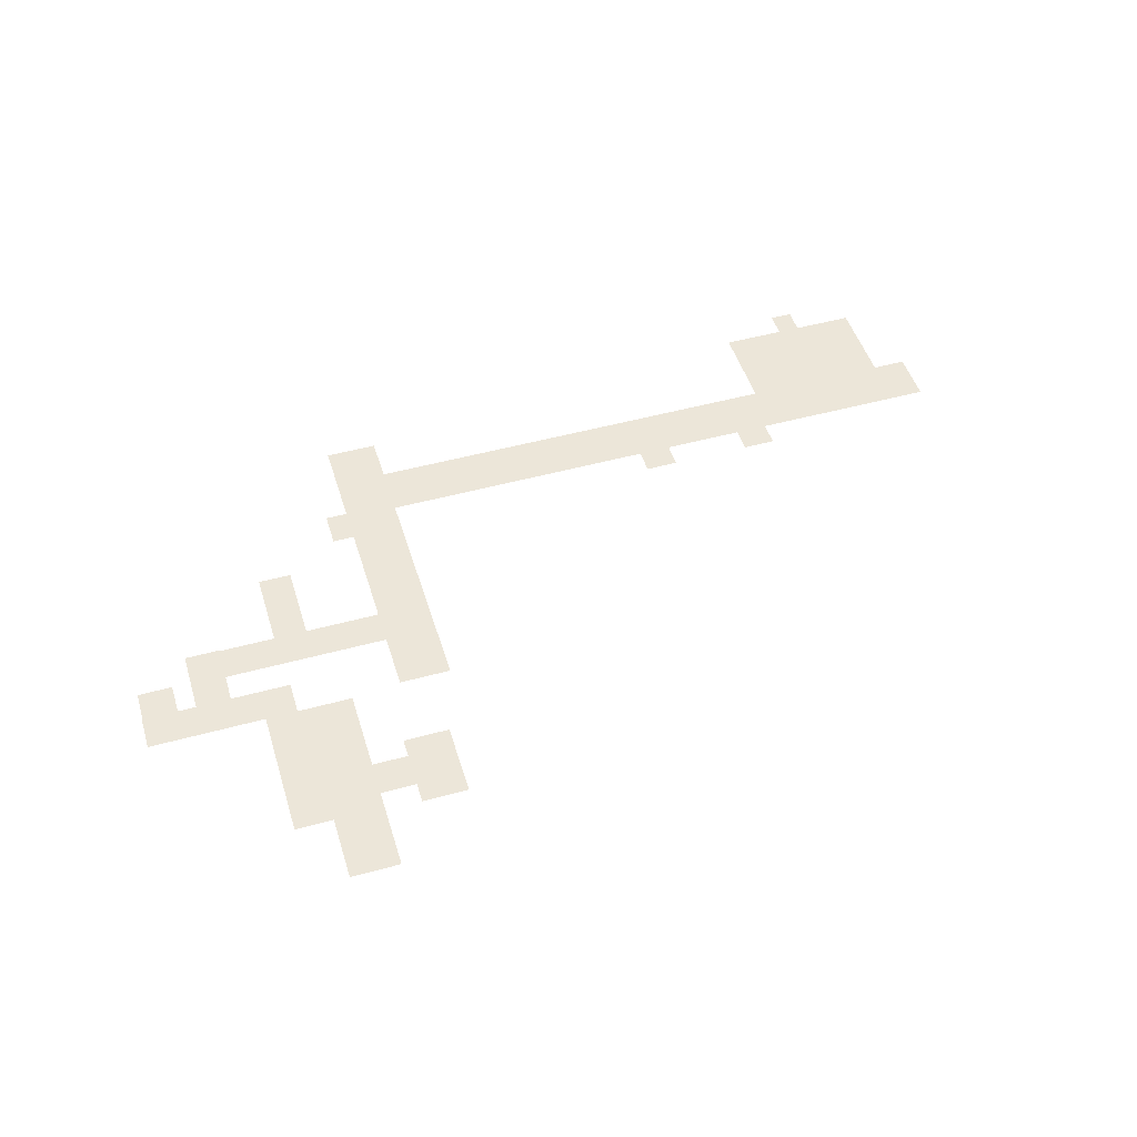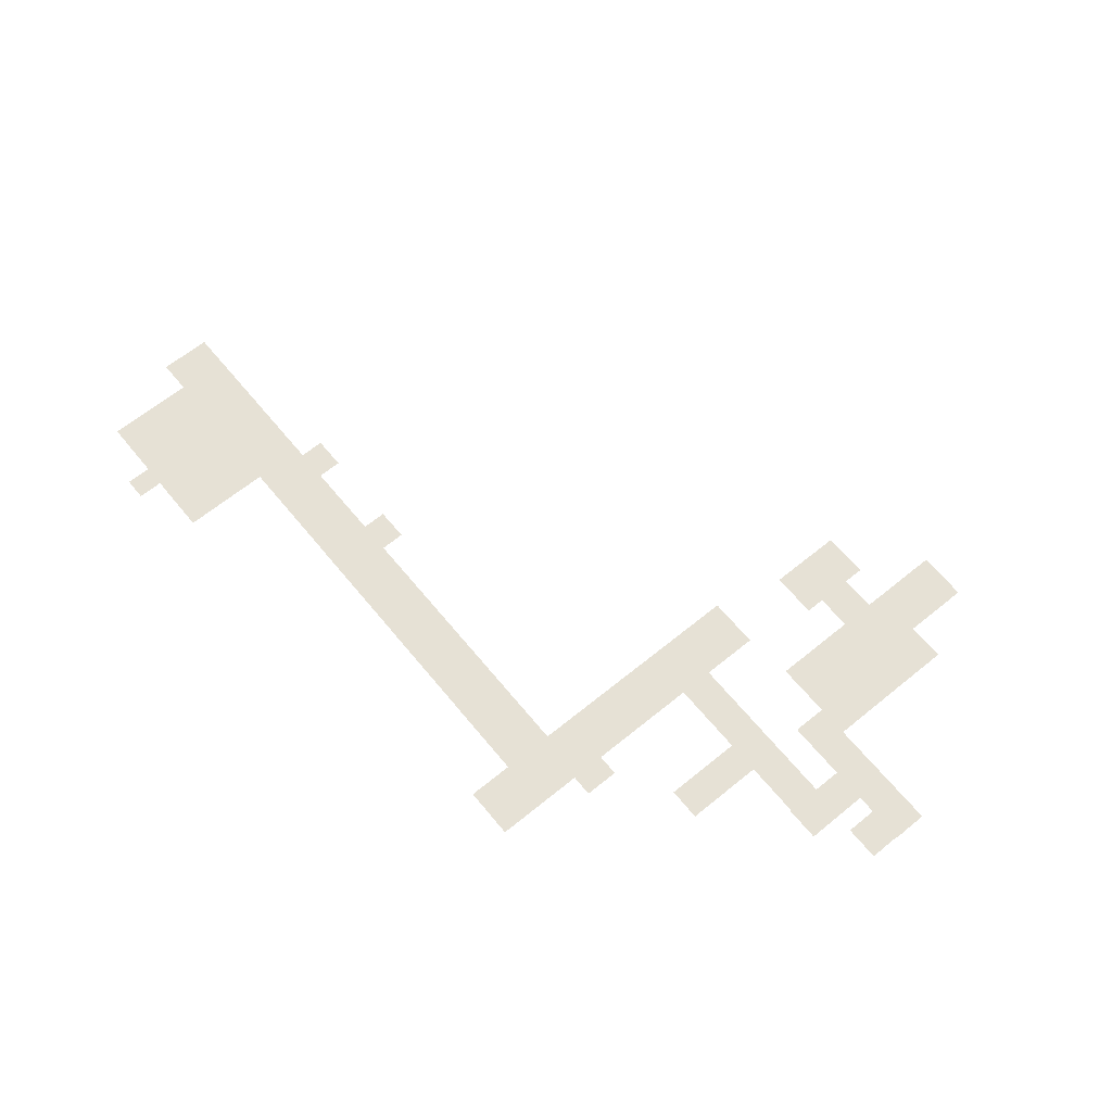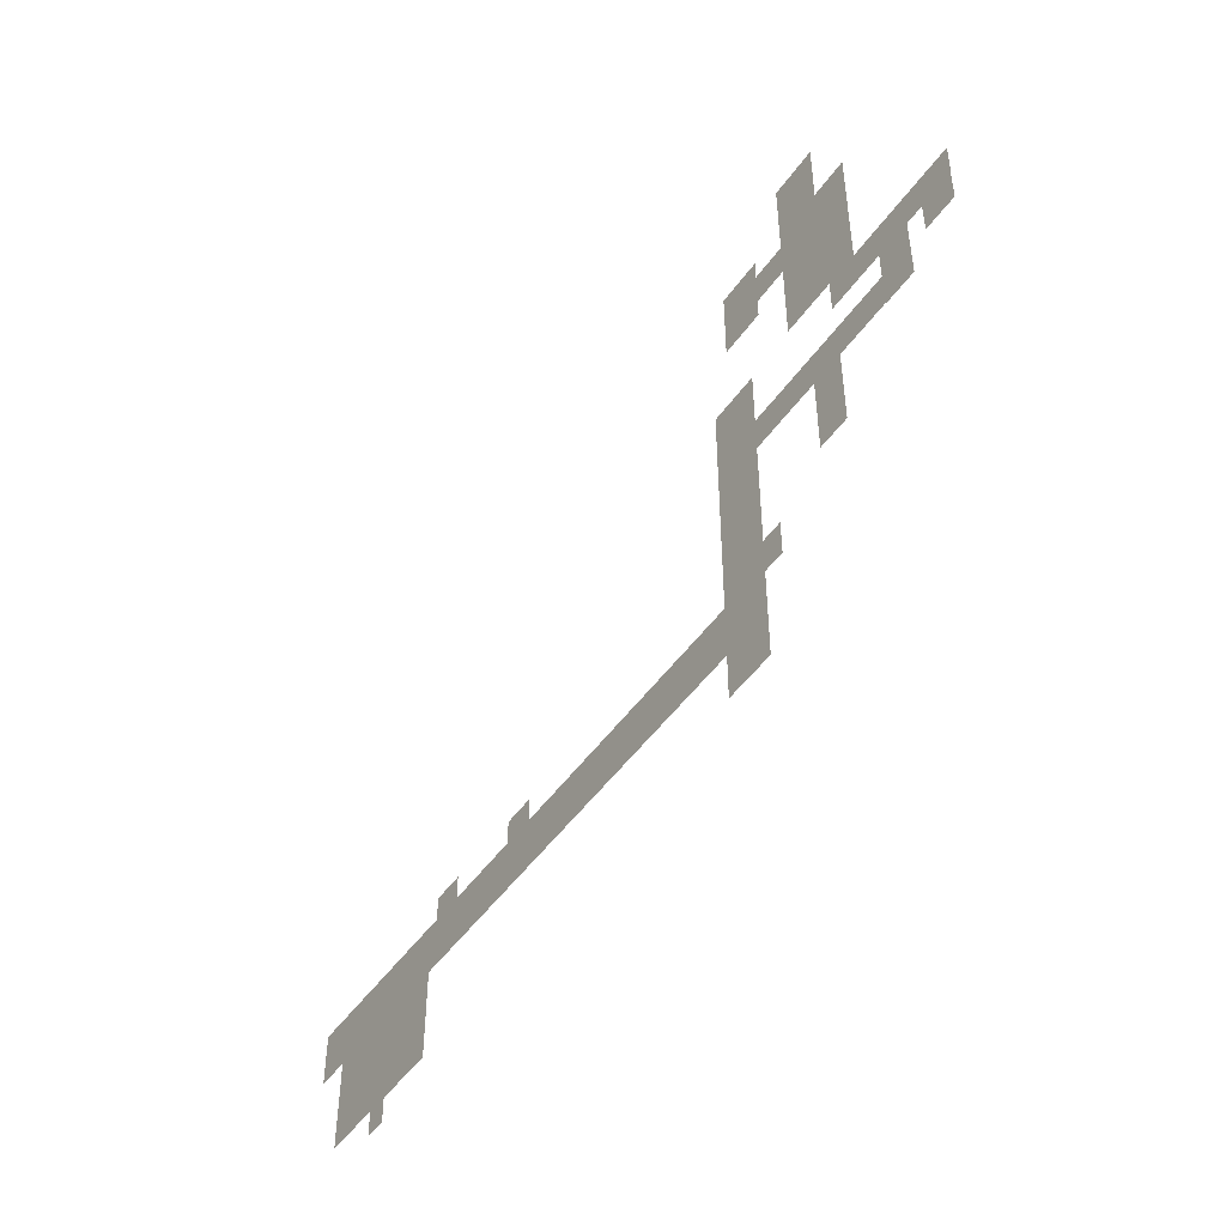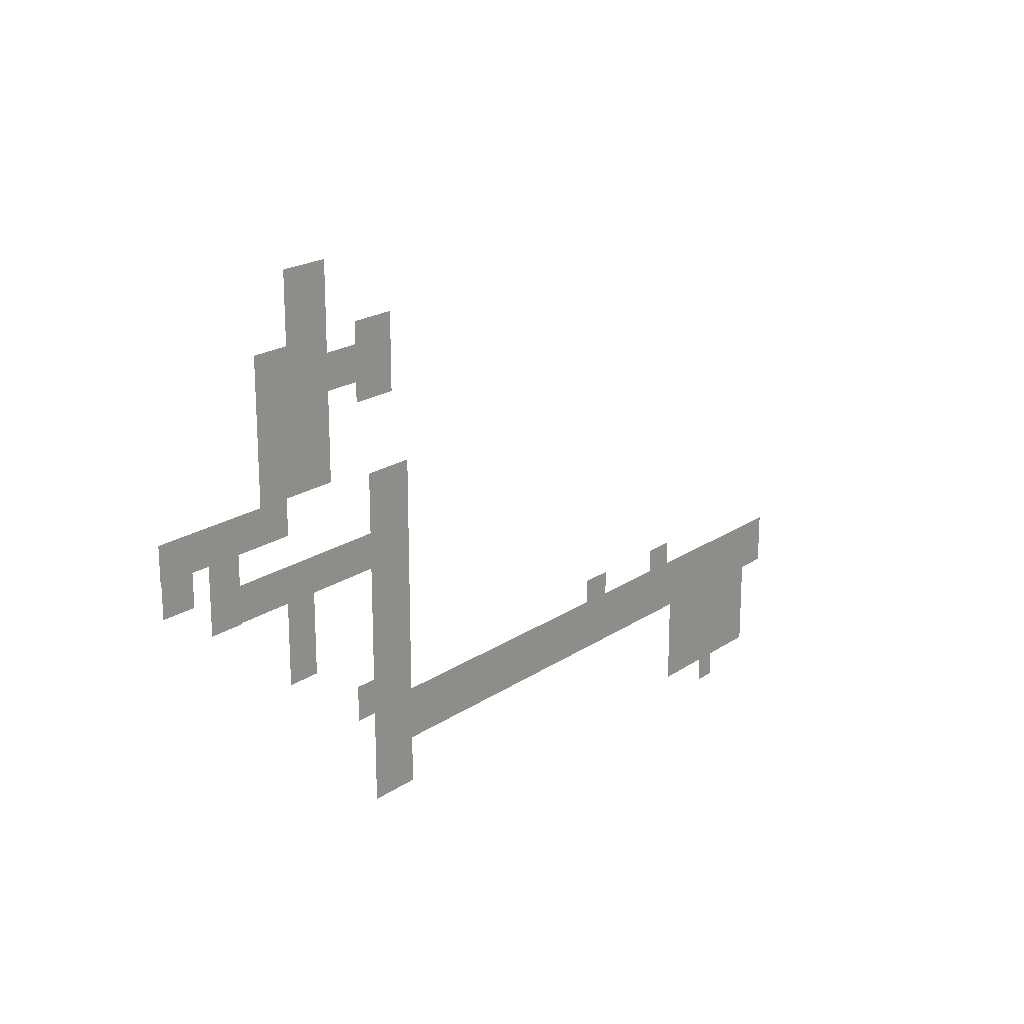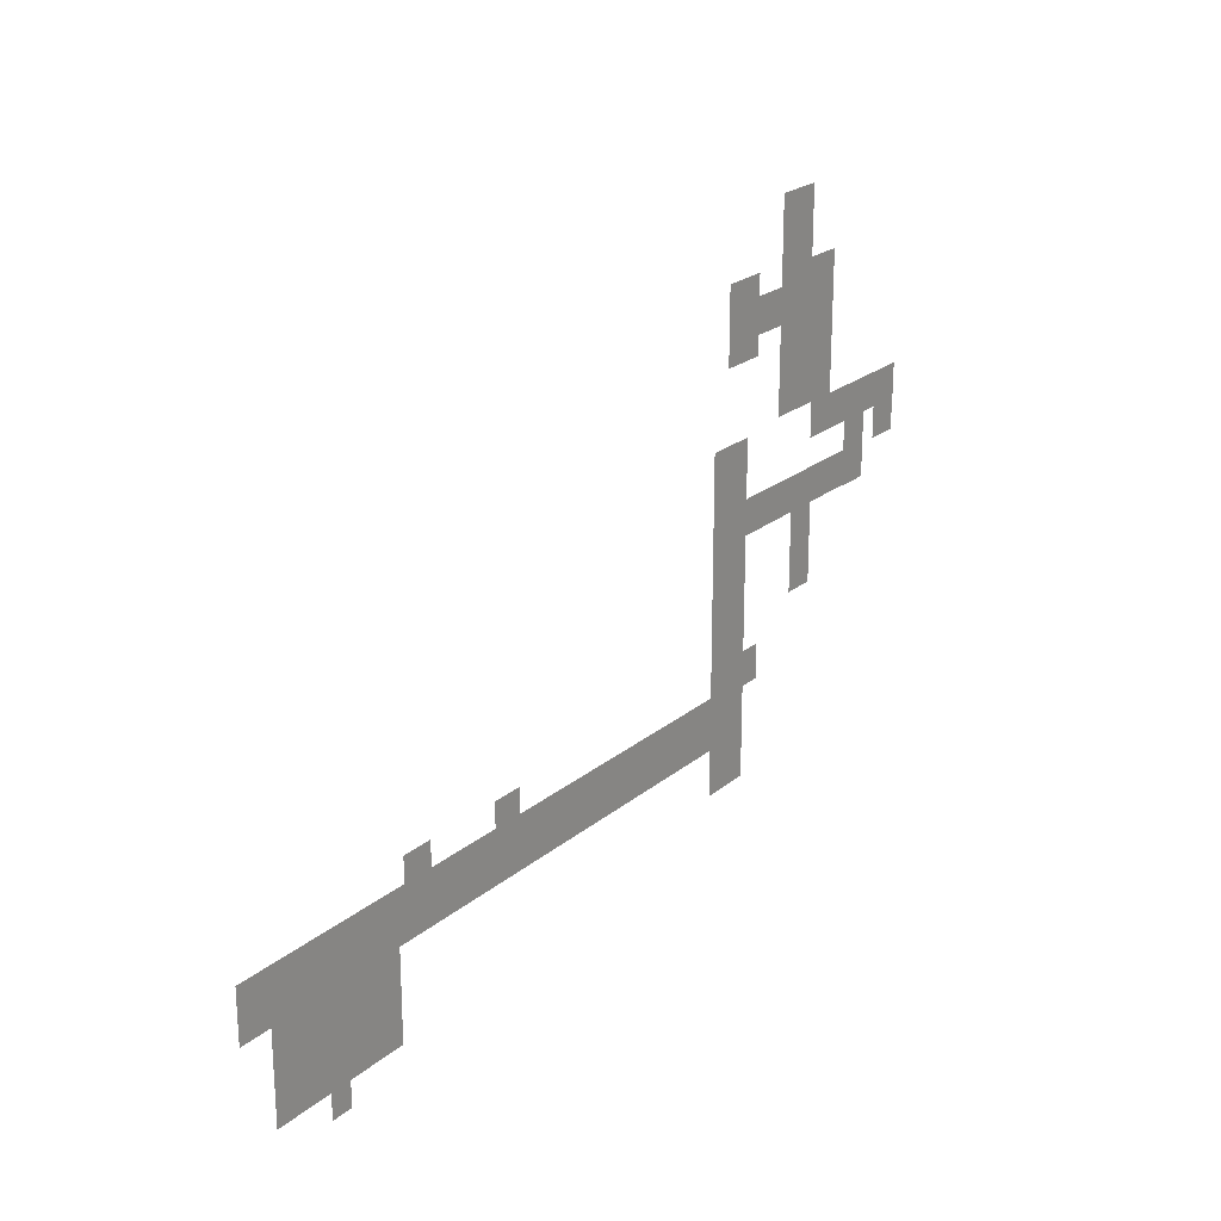
<metadata>
{"format":"obj","ext":"obj","renderer":"f3d","projection":"perspective","resolution":1024,"background":"white","views":[{"elev":49.0,"azim":-17.0,"up":"+Y"},{"elev":64.5,"azim":-129.4,"up":"+Y"},{"elev":-48.0,"azim":-123.4,"up":"+Z"},{"elev":20.1,"azim":-50.9,"up":"+Z"},{"elev":22.6,"azim":125.9,"up":"+Z"}]}
</metadata>
<code>
g Quad_(15)
v 73.45 536.3 -293.3
v 78.3 536.3 -293.3
v 73.45 536.3 -287.9
v 78.3 536.3 -287.9
f 3 2 1
f 2 3 4
g Quad_(7)
v -60.57 536.4 -244.5
v -60.57 536.4 -227.2
v -67.7 536.4 -244.5
v -67.7 536.4 -227.2
f 7 6 5
f 6 7 8
g Quad_(11)
v -73.81 536.4 -177.2
v -73.81 536.4 -206.5
v -55.03 536.4 -177.2
v -55.03 536.4 -206.5
f 11 10 9
f 10 11 12
g Quad_(8)
v -87.36 536.4 -227.7
v -79.89 536.4 -227.7
v -87.36 536.4 -213.9
v -79.89 536.4 -213.9
f 15 14 13
f 14 15 16
g Quad_(12)
v -65.64 536.4 -162.9
v -65.64 536.4 -177.3
v -55.03 536.4 -162.9
v -55.03 536.4 -177.3
f 19 18 17
f 18 19 20
g Quad_(4)
v -33.13 536.4 -278.6
v -33.13 536.4 -207.6
v -44.31 536.4 -278.6
v -44.31 536.4 -207.6
f 23 22 21
f 22 23 24
g Quad_(10)
v -98.8 536.4 -220.7
v -91.33 536.4 -220.7
v -98.8 536.4 -213.9
v -91.33 536.4 -213.9
f 27 26 25
f 26 27 28
g Quad_(13)
v -55.04 536.4 -180.8
v -55.04 536.4 -188.3
v -47.3 536.4 -180.8
v -47.3 536.4 -188.3
f 31 30 29
f 30 31 32
g Quad_(5)
v -44.26 536.4 -259.1
v -44.26 536.4 -251.6
v -49.03 536.4 -259.1
v -49.03 536.4 -251.6
f 35 34 33
f 34 35 36
g Quad_(2)
v -33.82 536.4 -268.8
v 98.61 536.4 -268.8
v -33.82 536.4 -257.6
v 98.61 536.4 -257.6
f 39 38 37
f 38 39 40
g Quad_(1)
v 59.95 536.3 -287.9
v 91.34 536.3 -287.9
v 59.95 536.3 -268.6
v 91.34 536.3 -268.6
f 43 42 41
f 42 43 44
g Quad_(6)
v -43.96 536.4 -227.5
v -43.96 536.4 -220
v -80.18 536.4 -227.5
v -80.18 536.4 -220
f 47 46 45
f 46 47 48
g Quad_(14)
v -47.32 536.4 -176.3
v -47.31 536.4 -192.4
v -37.36 536.4 -176.3
v -37.35 536.4 -192.4
f 51 50 49
f 50 51 52
g Quad_(9)
v -98.95 536.4 -206.4
v -98.95 536.4 -213.9
v -66.96 536.4 -206.4
v -66.96 536.4 -213.9
f 55 54 53
f 54 55 56
g Quad_(3)
v 26.74 536.3 -257.7
v 33.78 536.3 -257.7
v 26.74 536.3 -252.3
v 33.78 536.3 -252.3
v 51.16 536.3 -257.7
v 58.2 536.3 -257.7
v 51.16 536.3 -252.3
v 58.2 536.3 -252.3
f 59 58 57
f 58 59 60
f 63 62 61
f 62 63 64

</code>
